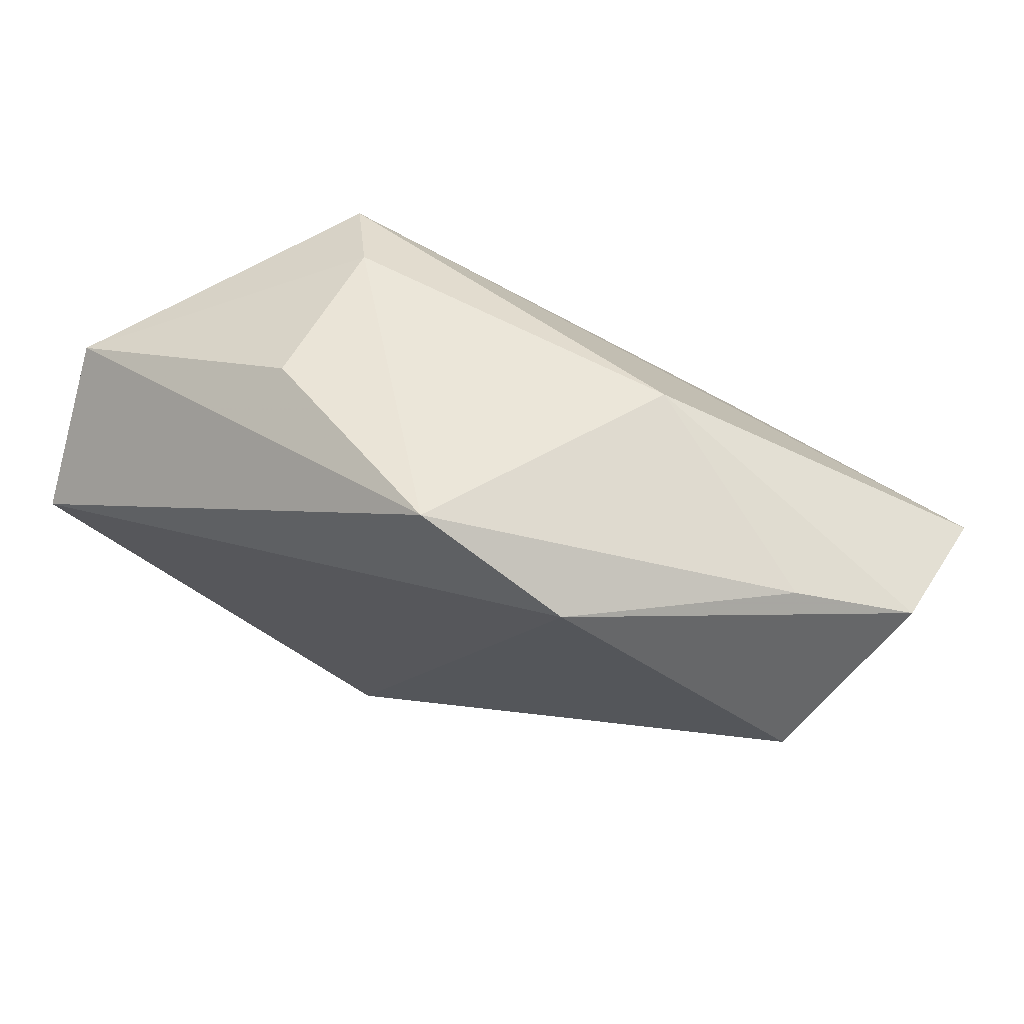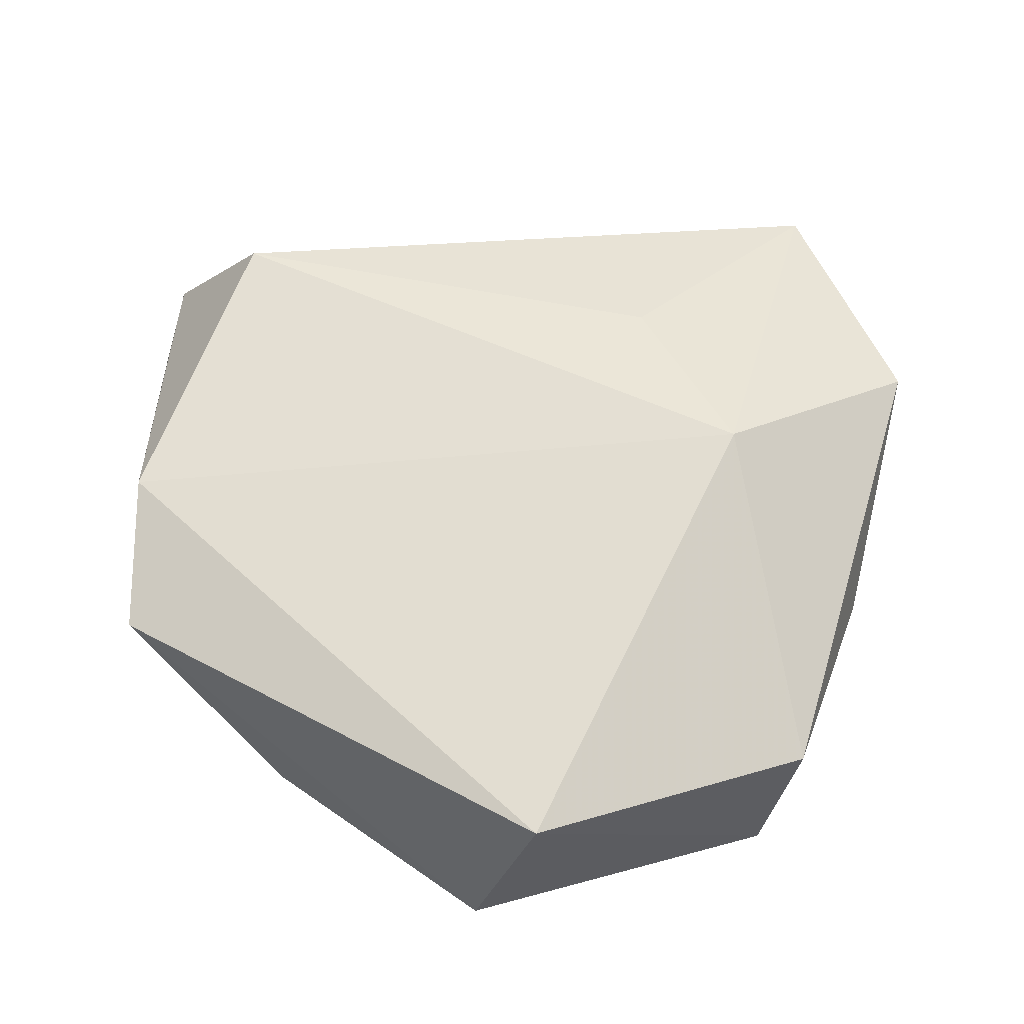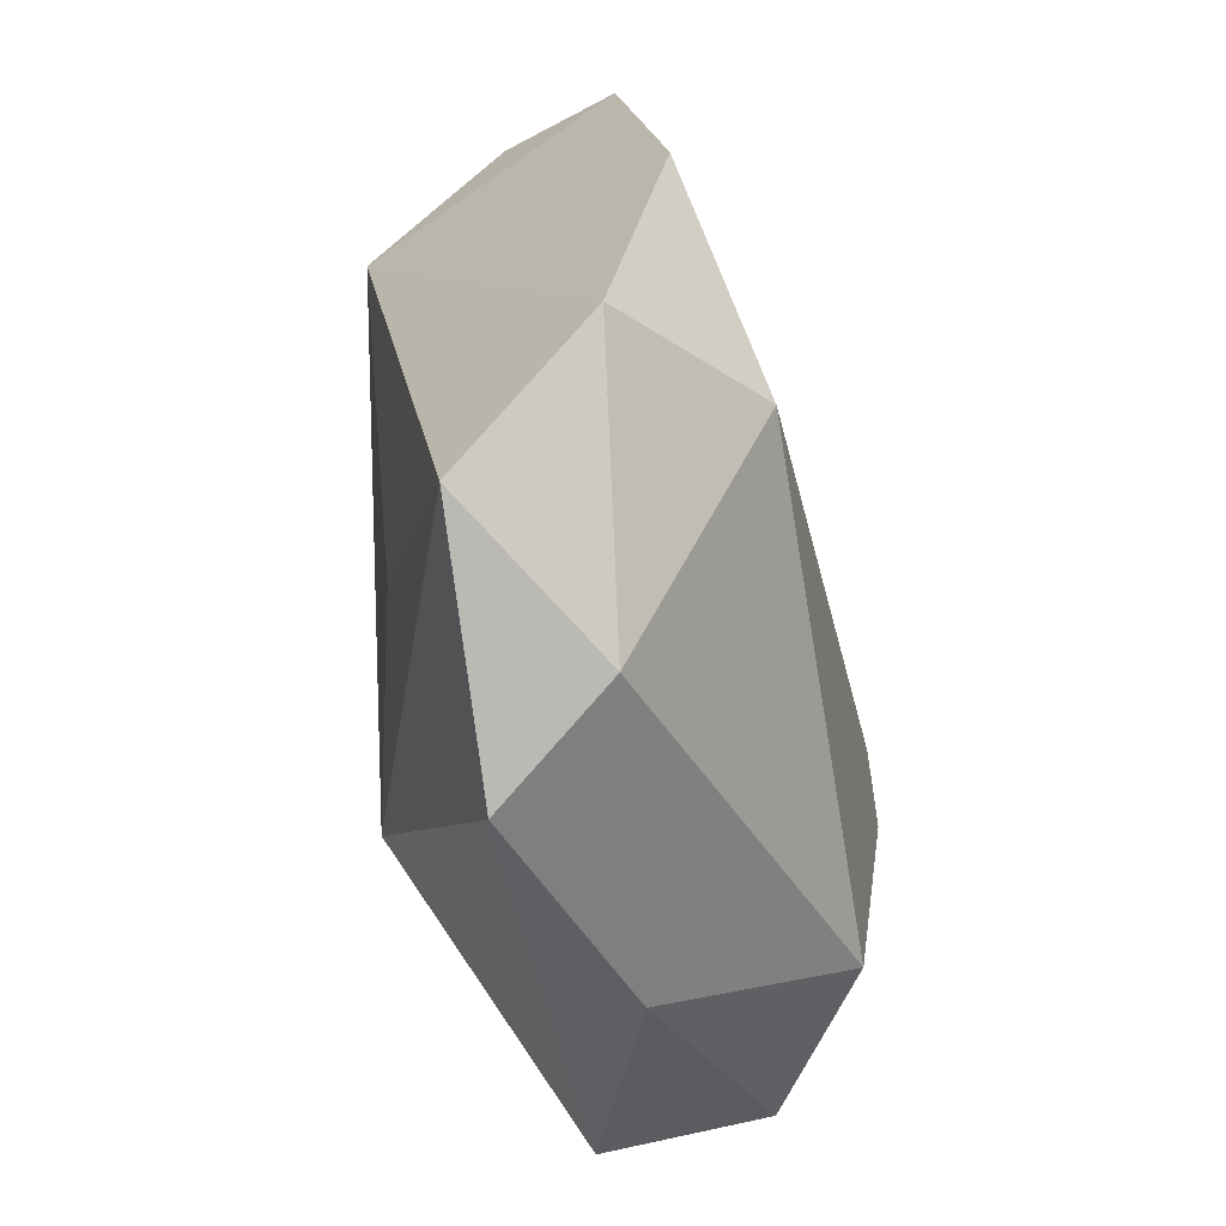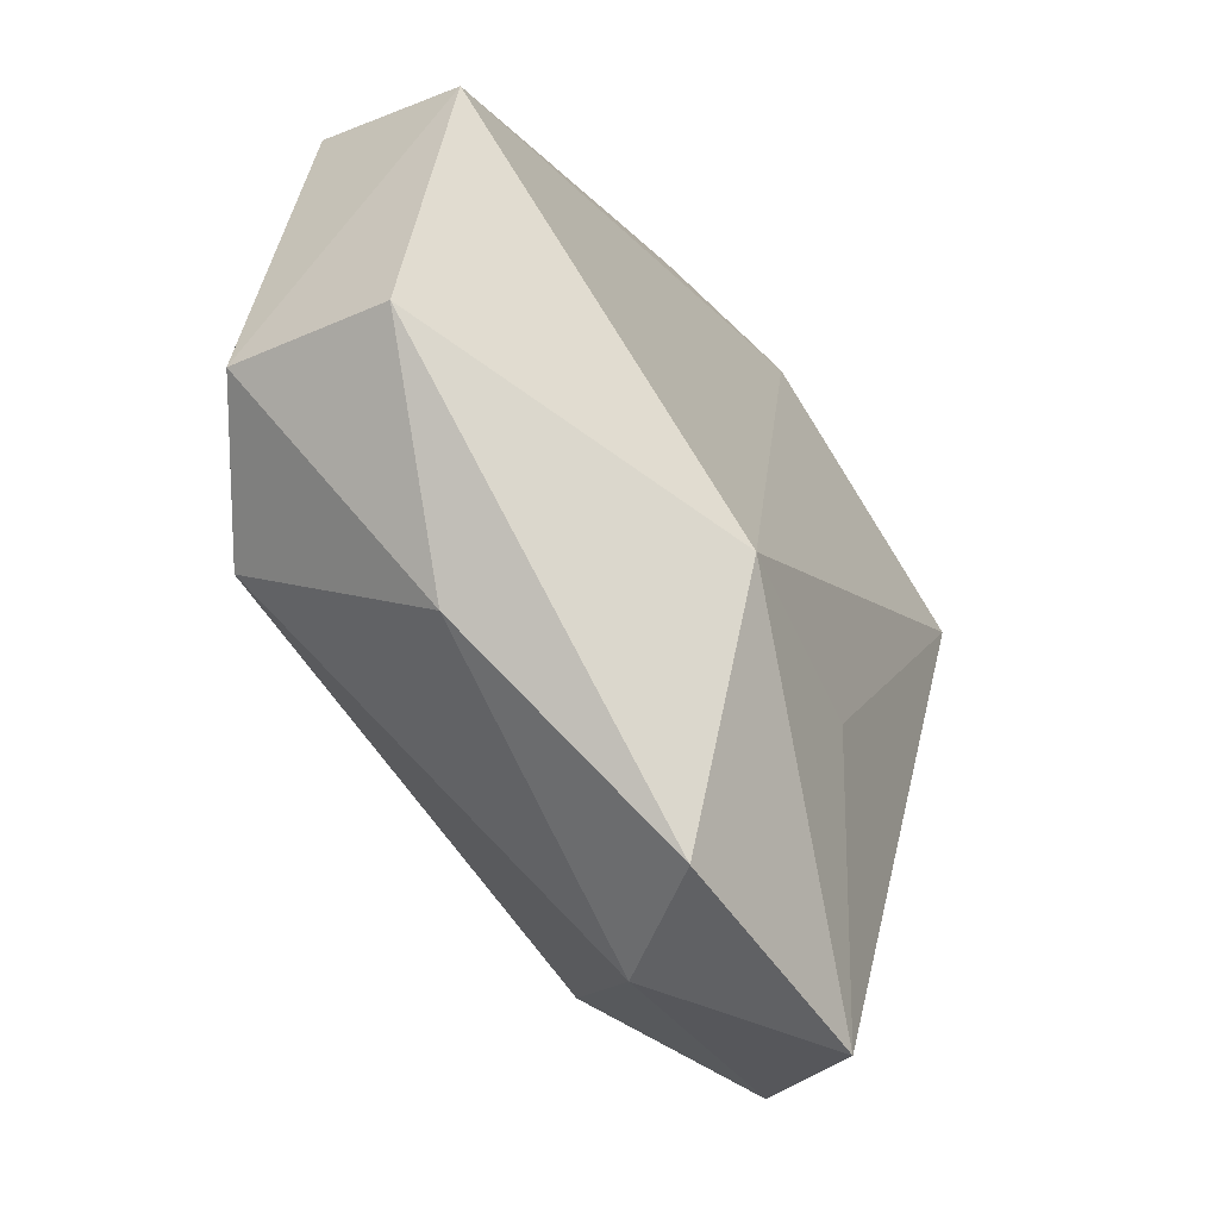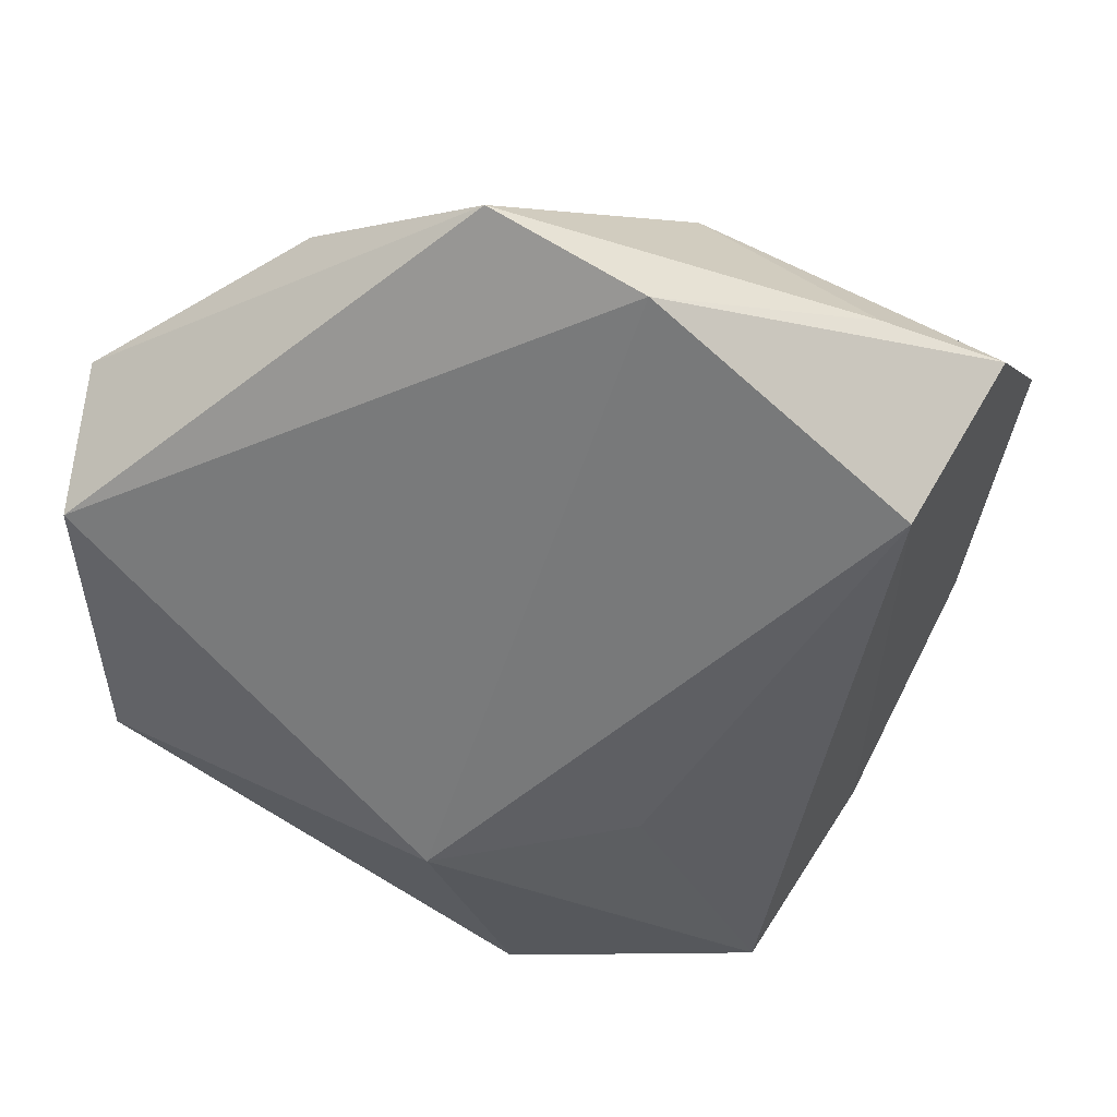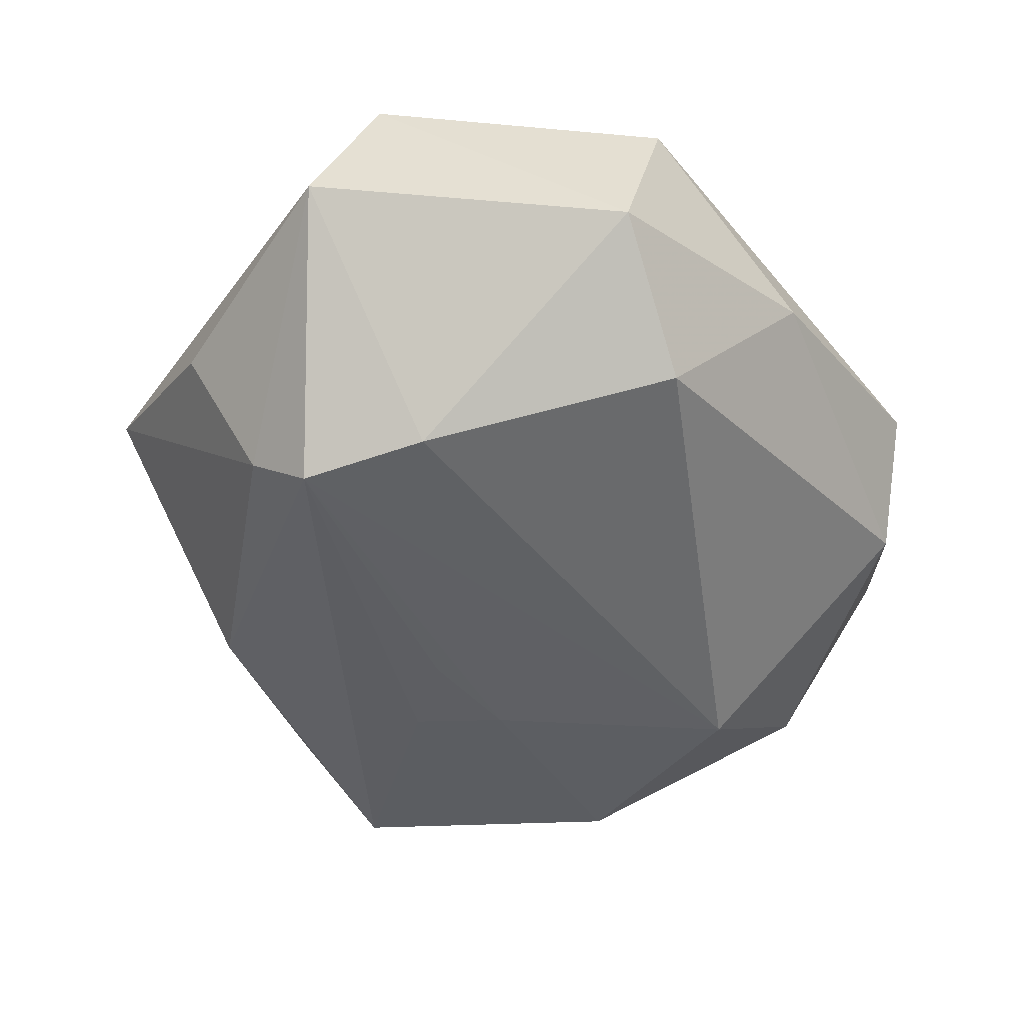
<metadata>
{"format":"obj","ext":"obj","renderer":"f3d","projection":"perspective","resolution":1024,"background":"white","views":[{"elev":79.8,"azim":16.2,"up":"+Y"},{"elev":59.0,"azim":-109.7,"up":"+Z"},{"elev":-77.8,"azim":99.7,"up":"+Y"},{"elev":-54.3,"azim":-56.2,"up":"+Y"},{"elev":38.0,"azim":5.0,"up":"+Y"},{"elev":-51.1,"azim":-88.6,"up":"+Z"}]}
</metadata>
<code>
v 0.04236 -0.009967 -0.01258
v 0.01106 0.04038 0.01423
v 0.01045 0.008478 -0.01863
v -0.04284 -0.01322 -0.007897
v 0.006831 -0.04429 -0.002189
v -0.04291 0.01999 -0.001522
v -0.02039 0.02083 -0.02248
v 0.04697 0.01846 -0.008702
v -0.02094 0.03481 -0.001969
v -0.04217 -0.01713 0.008246
v 0.03141 0.03308 0.004898
v 0.04298 0.0279 0.00278
v 0.03344 -0.03358 -0.005448
v 0.02181 -0.02395 -0.01761
v -0.01776 0.02691 -0.01663
v -0.009033 -0.02183 0.02082
v 0.01163 -0.01935 0.01662
v -0.002244 -0.04639 0.009406
v 0.01445 0.03347 -0.009931
v -0.02445 0.008299 -0.02185
v -0.02416 -0.03199 0.0008758
v 0.02103 0.0113 -0.01619
v 0.01954 0.001581 -0.0177
v -0.04283 0.01324 0.01385
v 0.03491 0.01989 0.01725
v 0.02349 -0.04459 0.008528
v -0.003387 0.04594 0.009672
v -0.02875 -0.01791 -0.01754
f 23 14 7
f 23 1 14
f 2 25 12
f 27 24 2
f 16 25 2
f 2 24 16
f 16 26 17
f 17 25 16
f 26 25 17
f 15 19 7
f 27 19 15
f 12 19 11
f 11 19 27
f 11 2 12
f 27 2 11
f 20 28 4
f 7 14 20
f 14 28 20
f 16 24 10
f 10 24 4
f 4 24 6
f 7 20 6
f 6 20 4
f 6 15 7
f 6 24 27
f 14 1 13
f 13 25 26
f 13 1 25
f 8 19 12
f 12 25 8
f 25 1 8
f 8 23 22
f 1 23 8
f 8 22 7
f 7 19 8
f 18 26 16
f 16 10 18
f 7 22 3
f 3 23 7
f 22 23 3
f 27 15 9
f 9 6 27
f 15 6 9
f 5 28 14
f 14 13 5
f 5 13 26
f 26 18 5
f 4 28 21
f 21 10 4
f 21 18 10
f 28 5 21
f 21 5 18

</code>
